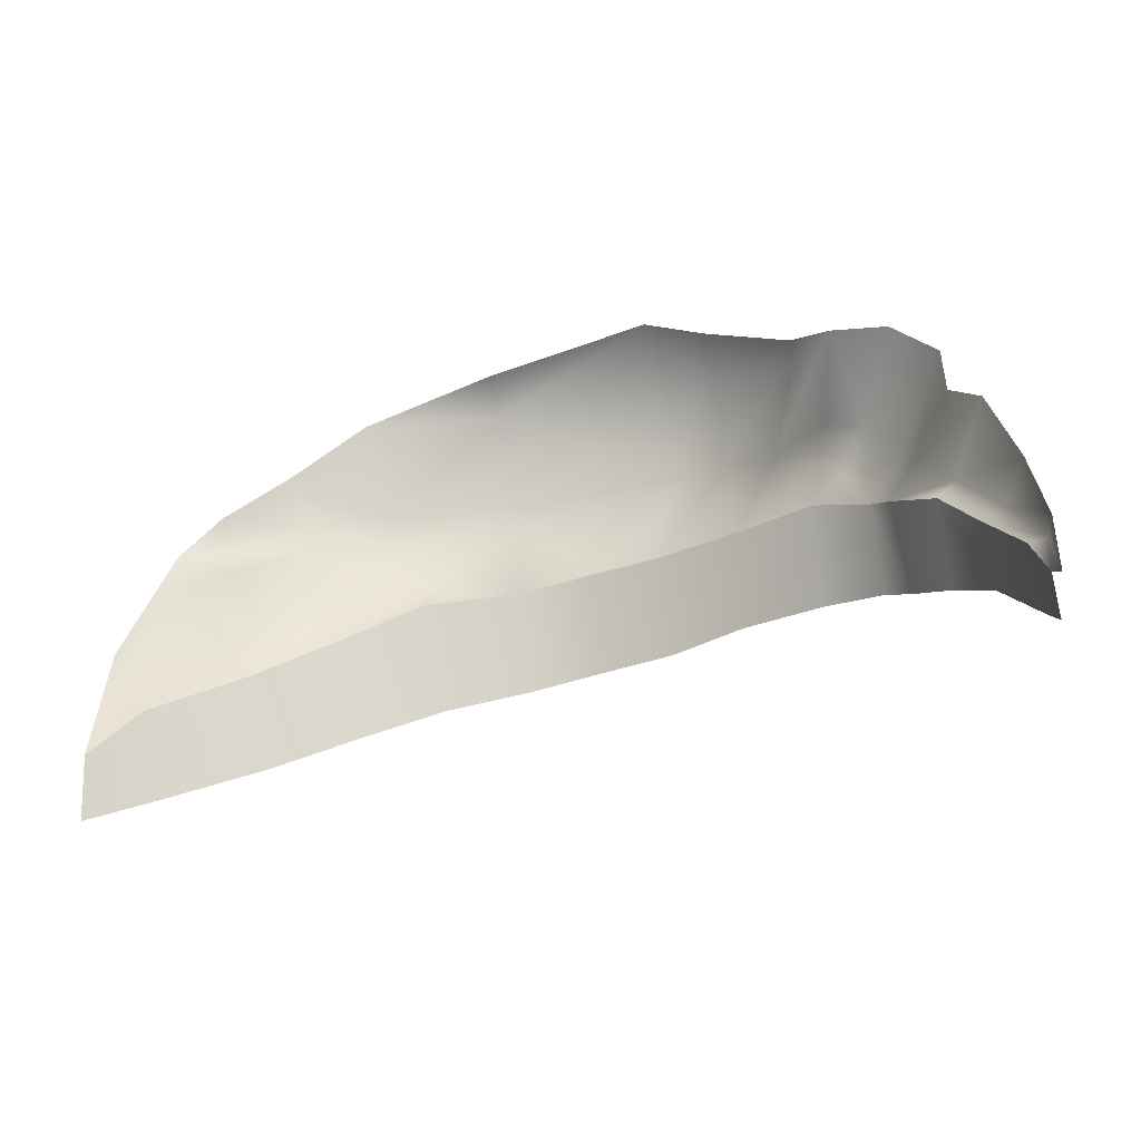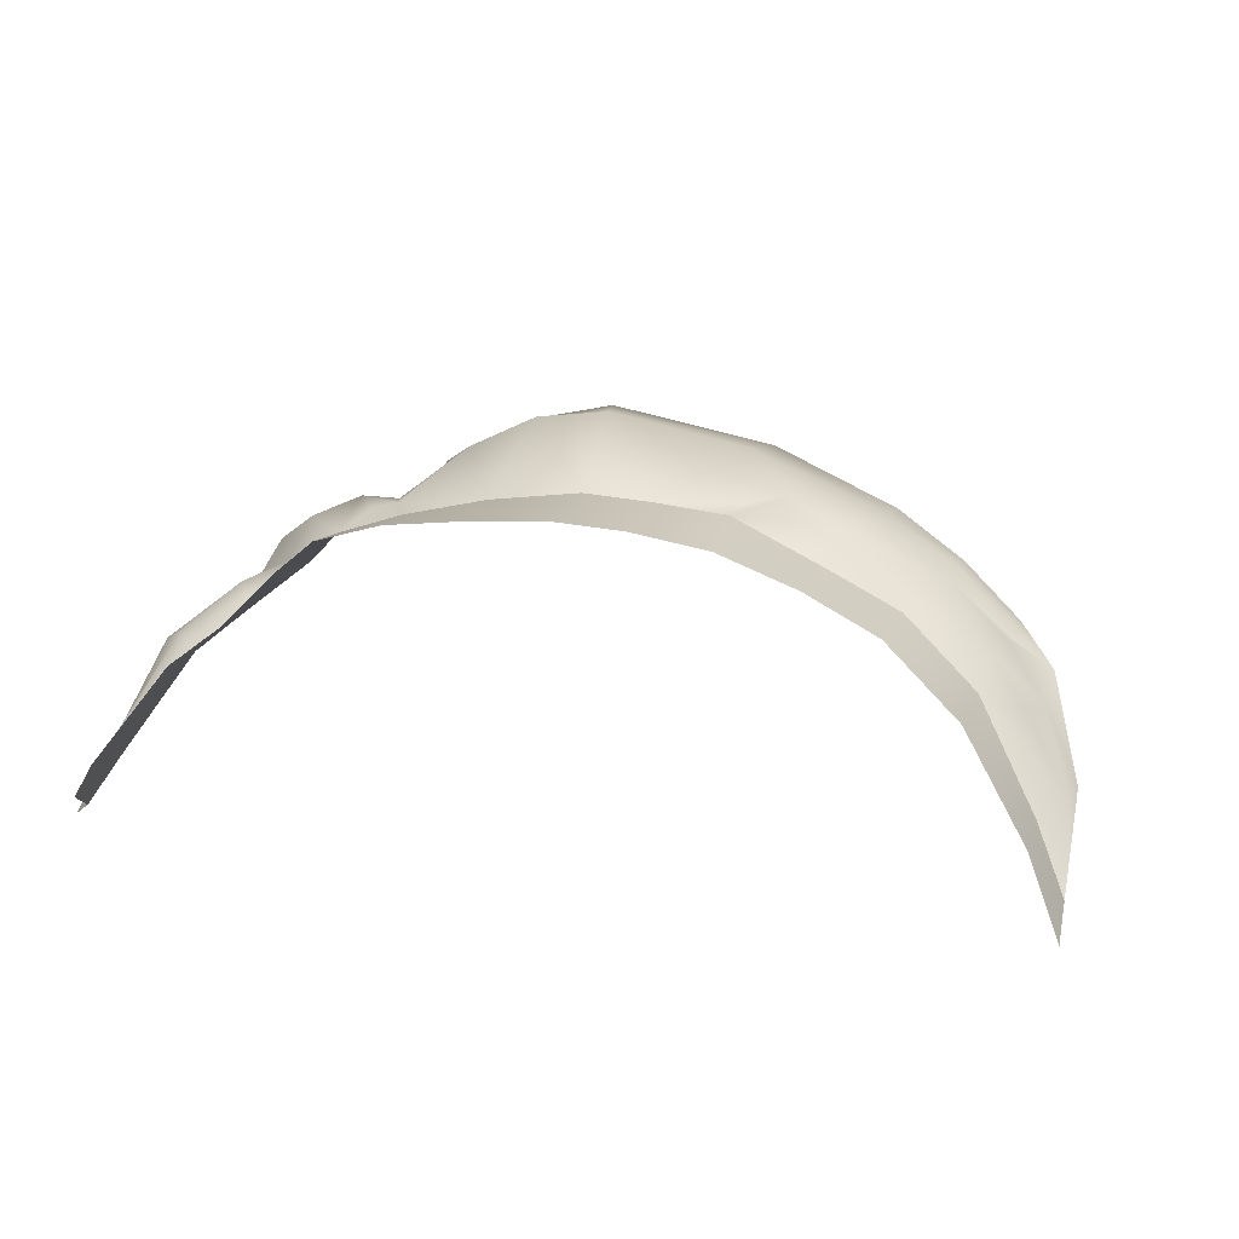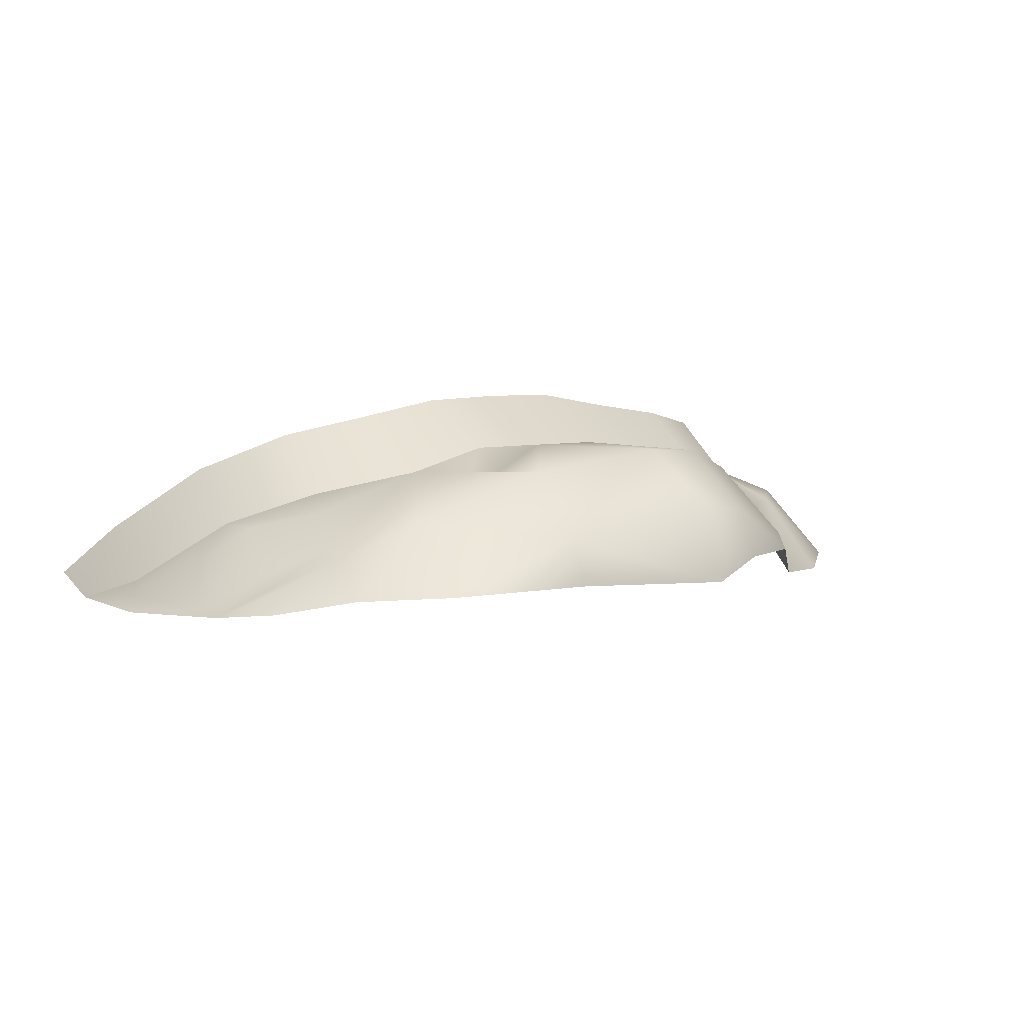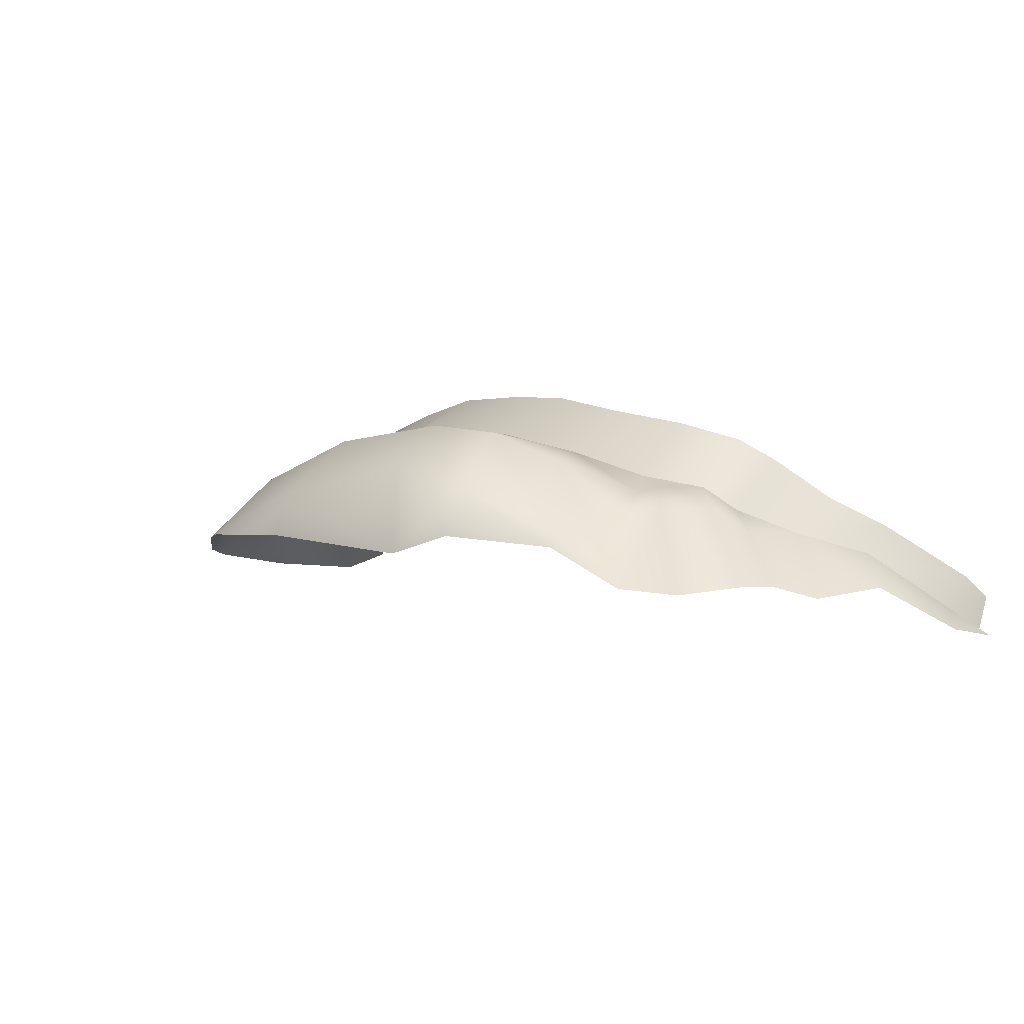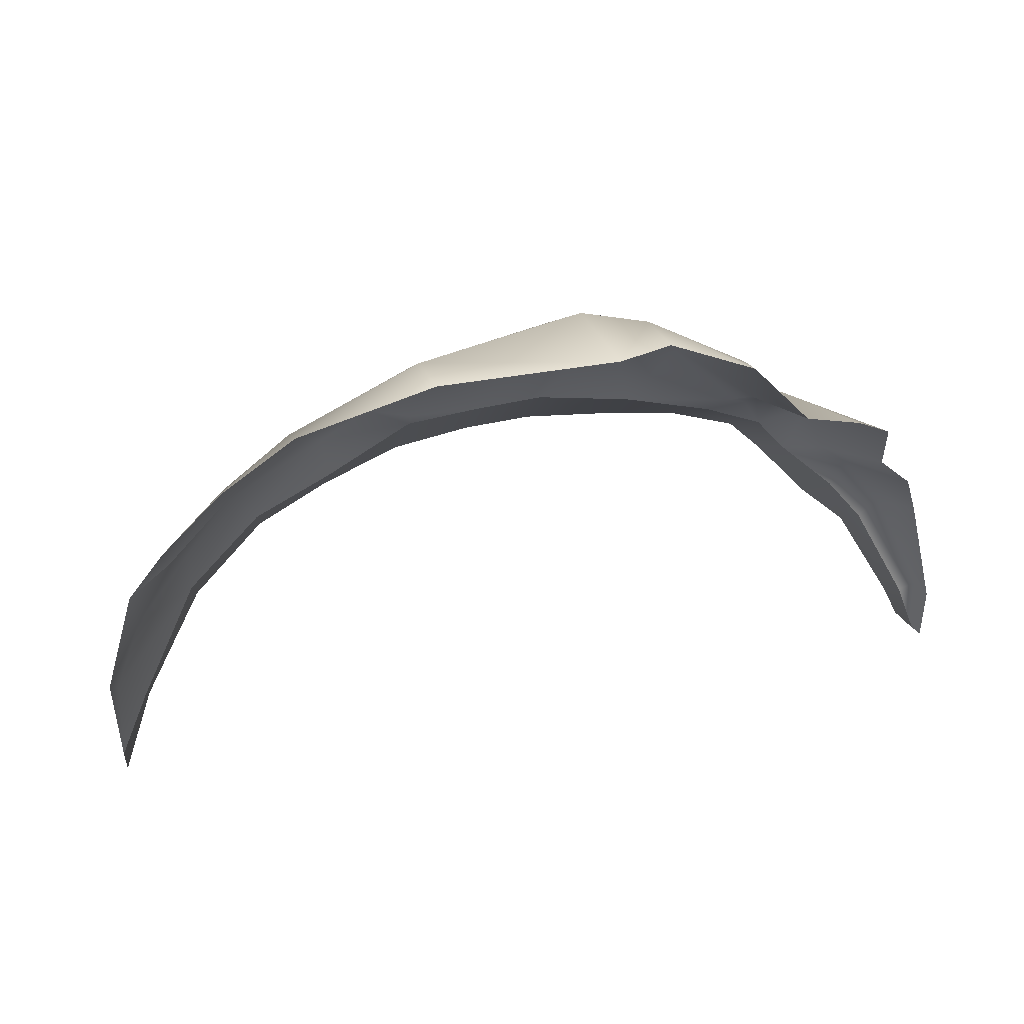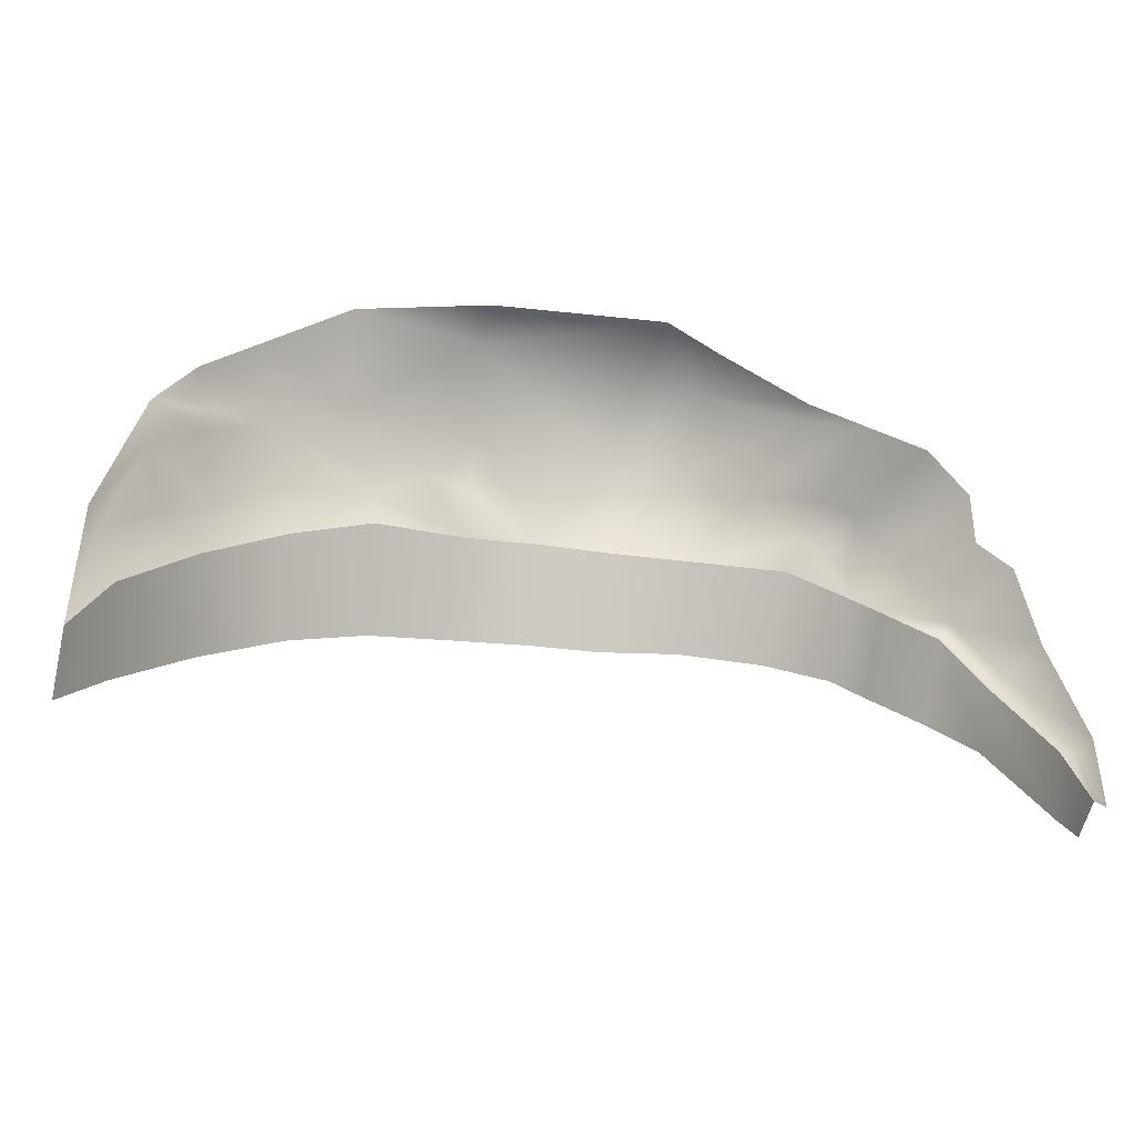
<metadata>
{"format":"obj","ext":"obj","renderer":"f3d","projection":"perspective","resolution":1024,"background":"white","views":[{"elev":-42.9,"azim":-159.3,"up":"+Y"},{"elev":45.5,"azim":16.4,"up":"+Z"},{"elev":10.3,"azim":149.2,"up":"+Z"},{"elev":0.1,"azim":-136.0,"up":"+Z"},{"elev":56.1,"azim":162.8,"up":"+Y"},{"elev":-29.8,"azim":168.7,"up":"+Y"}]}
</metadata>
<code>
g n_hair_kinkymedium_0_translucent_mesh
v 3.947 95.78 2.394
v 3.972 95.2 2.545
v 3.585 95.66 3.042
v 3.604 96.34 2.634
v 2.899 96.25 3.651
v 2.944 97.01 3.232
v 2.152 96.66 3.986
v 2.201 97.46 3.524
v 1.442 96.86 4.13
v 1.469 97.7 3.617
v 0.6865 96.96 4.267
v 0.6217 97.81 3.889
v -0.0345 96.98 4.274
v -0.0345 97.81 3.87
v -0.6606 96.96 4.239
v -0.6575 97.77 3.847
v -1.355 96.93 4.087
v -1.469 97.66 3.66
v -2.103 96.82 3.943
v -2.21 97.51 3.423
v -2.664 96.64 3.776
v -2.718 97.25 3.312
v -2.914 96.4 3.579
v -2.923 97.02 3.104
v -3.296 96 3.2
v -3.347 96.63 2.803
v -3.666 95.66 2.952
v -3.666 96.13 2.656
v -4.071 94.85 2.447
v -4.029 95.33 2.15
v -4.153 94.63 2.258
v -4.177 94.81 1.943
v -3.208 97.19 2.888
v -3.888 97.11 2.311
v -3.614 97.4 2.42
v -3.606 97.88 2.428
v -3.502 96.84 2.885
v -4.106 96.44 2.397
v -3.862 96.26 2.702
v -4.255 95.39 1.978
v -4.185 95.34 2.161
v -4.253 94.74 1.888
v -4.177 94.81 1.943
v -4.029 95.33 2.15
v -3.666 96.13 2.656
v -3.347 96.63 2.803
v -2.923 97.02 3.104
v -3.113 97.58 3.111
v -2.787 97.96 3.107
v -2.718 97.25 3.312
v -3.228 98.26 2.359
v -2.716 98.47 2.408
v -2.539 97.64 3.311
v -2.21 97.51 3.423
v -2.373 97.79 3.273
v -1.469 97.66 3.66
v -2.473 98.07 3.061
v -1.884 98.37 3.573
v -1.348 98.64 3.82
v -0.6575 97.77 3.847
v -2.28 98.82 2.93
v -2.305 98.9 2.775
v -1.469 99.24 3.304
v -1.513 99.41 2.871
v -0.9927 99.58 2.71
v -0.7365 98.8 3.897
v -0.0345 97.81 3.87
v -0.8773 99.43 3.431
v 0.6296 99.49 3.262
v 0.5869 99.65 2.862
v 1.823 99.42 2.854
v 0.5537 98.81 3.78
v 1.808 98.74 3.41
v 2.525 98.96 2.809
v 2.484 98.57 3.123
v 3.12 98.5 2.669
v 0.6407 98.18 3.698
v 0.6217 97.81 3.889
v 1.613 98.41 3.578
v 1.028 98.34 3.758
v 1.48 98.07 3.755
v 1.469 97.7 3.617
v 2.201 97.46 3.524
v 2.465 98.32 3.181
v 2.333 97.88 3.428
v 2.944 97.01 3.232
v 3.145 98.29 2.775
v 3.488 98.07 2.601
v 3.085 98.15 2.787
v 2.905 97.51 3.268
v 3.031 98.02 2.92
v 3.477 97.64 2.596
v 3.879 96.92 2.466
v 3.319 97.23 2.933
v 3.805 96.72 2.58
v 3.947 95.78 2.394
v 3.604 96.34 2.634
g n_hair_kinkymedium_0_translucent_mesh_0
f 3 2 1
f 4 3 1
f 5 3 4
f 6 5 4
f 7 5 6
f 8 7 6
f 9 7 8
f 10 9 8
f 11 9 10
f 12 11 10
f 13 11 12
f 14 13 12
f 15 13 14
f 16 15 14
f 17 15 16
f 18 17 16
f 19 17 18
f 20 19 18
f 21 19 20
f 22 21 20
f 23 21 22
f 24 23 22
f 25 23 24
f 26 25 24
f 27 25 26
f 28 27 26
f 29 27 28
f 30 29 28
f 31 29 30
f 32 31 30
f 35 34 33
f 35 33 36
f 34 37 33
f 34 38 37
f 38 39 37
f 38 40 39
f 40 41 39
f 40 42 41
f 42 43 41
f 41 43 44
f 41 44 45
f 39 41 45
f 39 45 46
f 37 39 46
f 37 46 47
f 33 37 47
f 33 47 48
f 33 48 36
f 36 48 49
f 47 50 48
f 49 48 50
f 51 36 49
f 51 49 52
f 53 49 50
f 54 53 50
f 54 55 53
f 53 55 49
f 56 55 54
f 49 55 57
f 49 57 52
f 57 55 58
f 58 55 56
f 52 57 58
f 59 58 56
f 59 56 60
f 61 52 58
f 61 58 59
f 61 62 52
f 62 61 63
f 63 61 59
f 64 62 63
f 65 64 63
f 66 59 60
f 63 59 66
f 67 66 60
f 68 65 63
f 68 63 66
f 65 68 69
f 68 66 69
f 70 65 69
f 70 69 71
f 67 72 66
f 66 72 69
f 73 71 69
f 72 73 69
f 74 71 73
f 74 73 75
f 74 75 76
f 77 72 67
f 67 78 77
f 79 73 72
f 73 79 75
f 80 72 77
f 80 77 78
f 80 79 72
f 81 80 78
f 80 81 79
f 82 81 78
f 82 83 81
f 79 81 84
f 79 84 75
f 83 85 81
f 81 85 84
f 85 83 86
f 75 87 76
f 76 87 88
f 87 75 89
f 75 84 89
f 87 89 88
f 84 85 90
f 90 85 86
f 91 89 84
f 89 91 88
f 91 84 90
f 91 92 88
f 91 90 92
f 88 92 93
f 94 90 86
f 90 94 92
f 95 93 92
f 94 95 92
f 94 86 95
f 95 96 93
f 86 97 95
f 95 97 96

</code>
